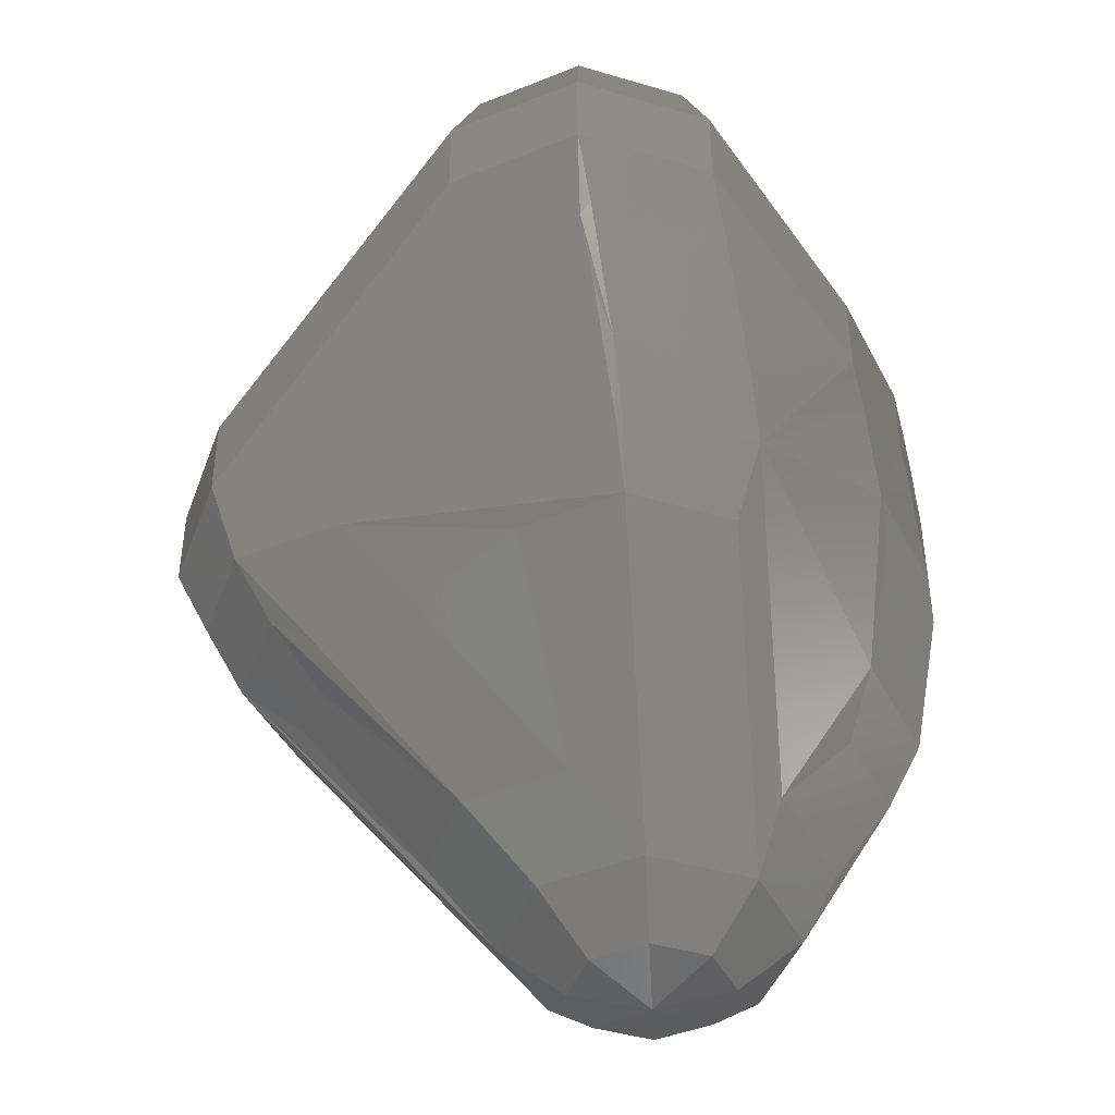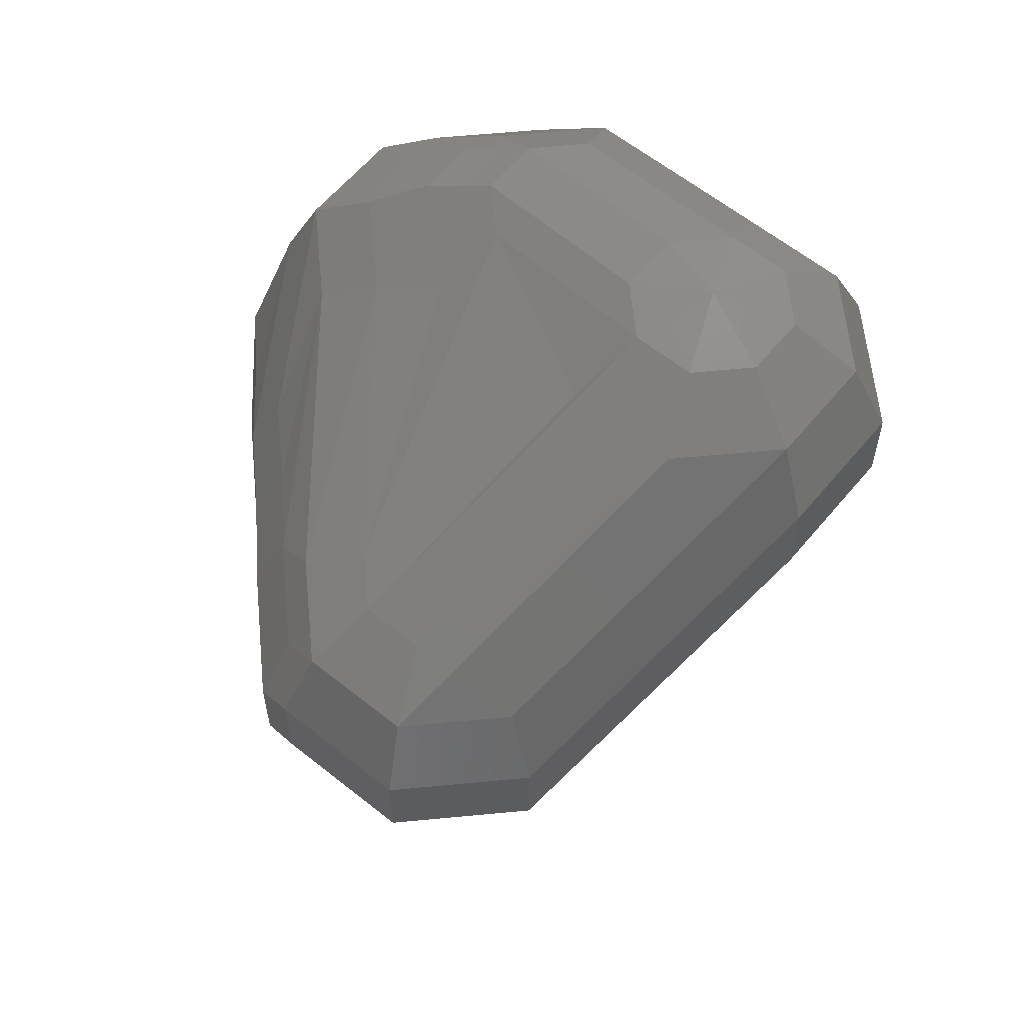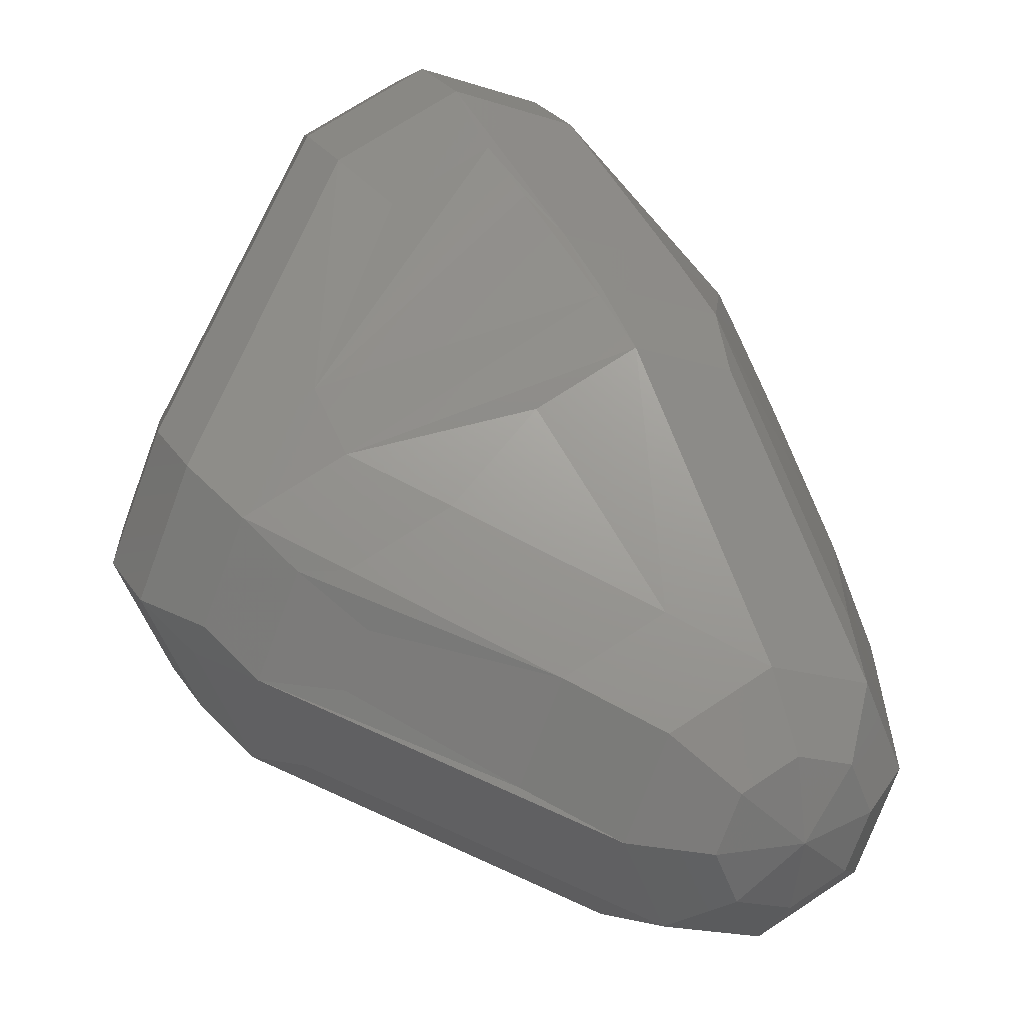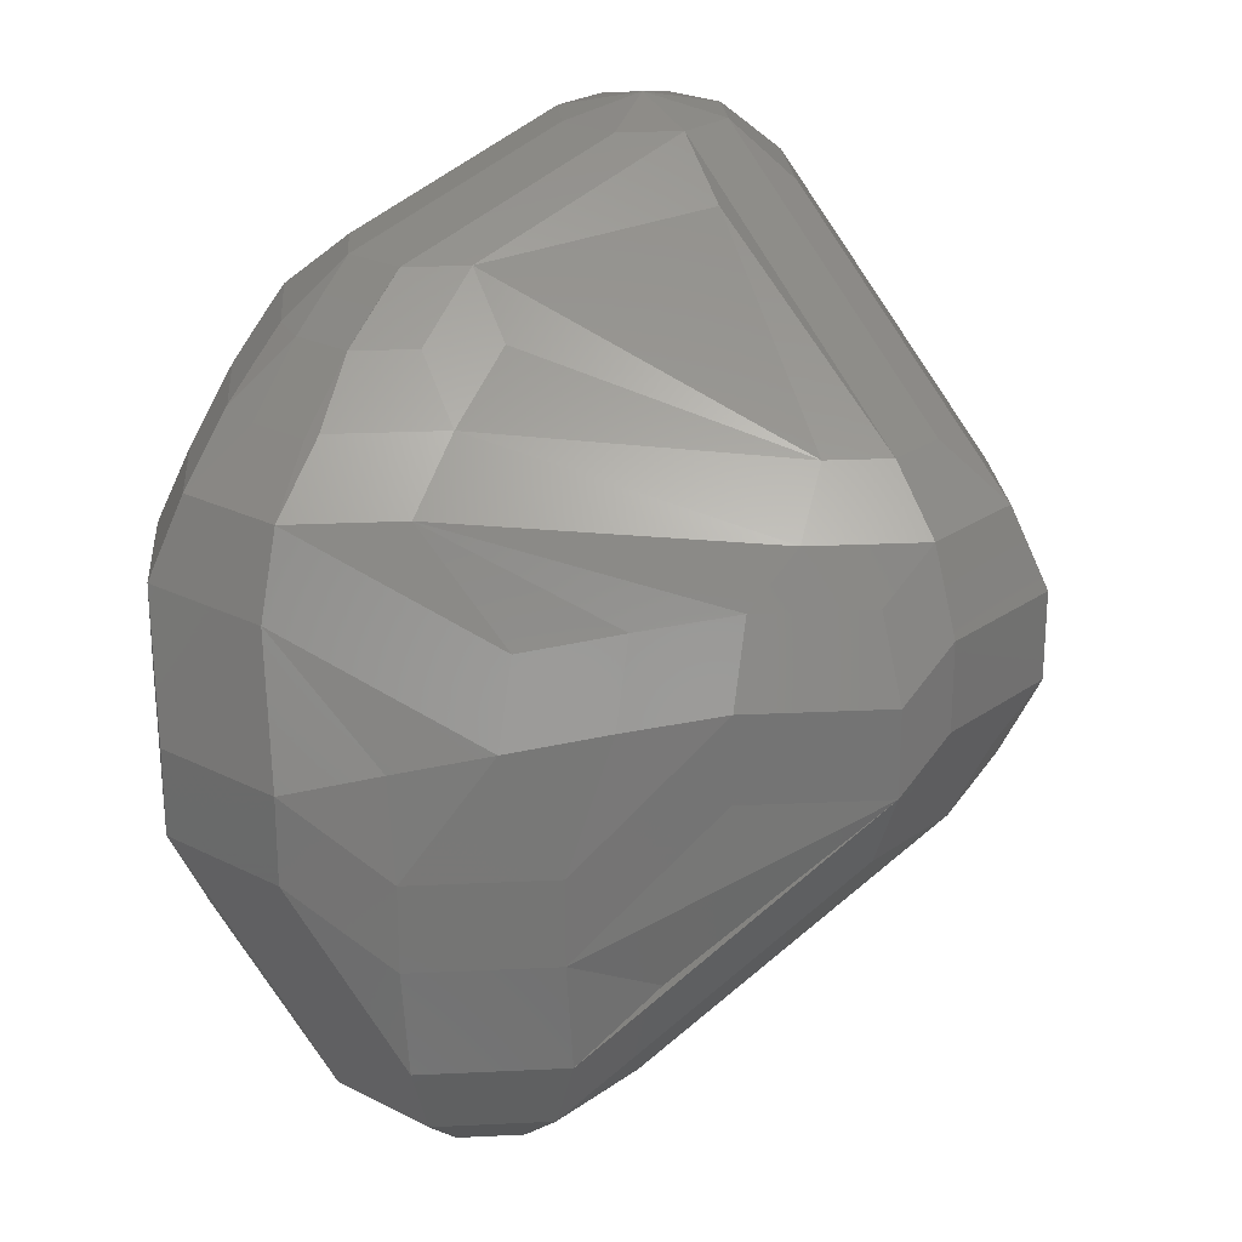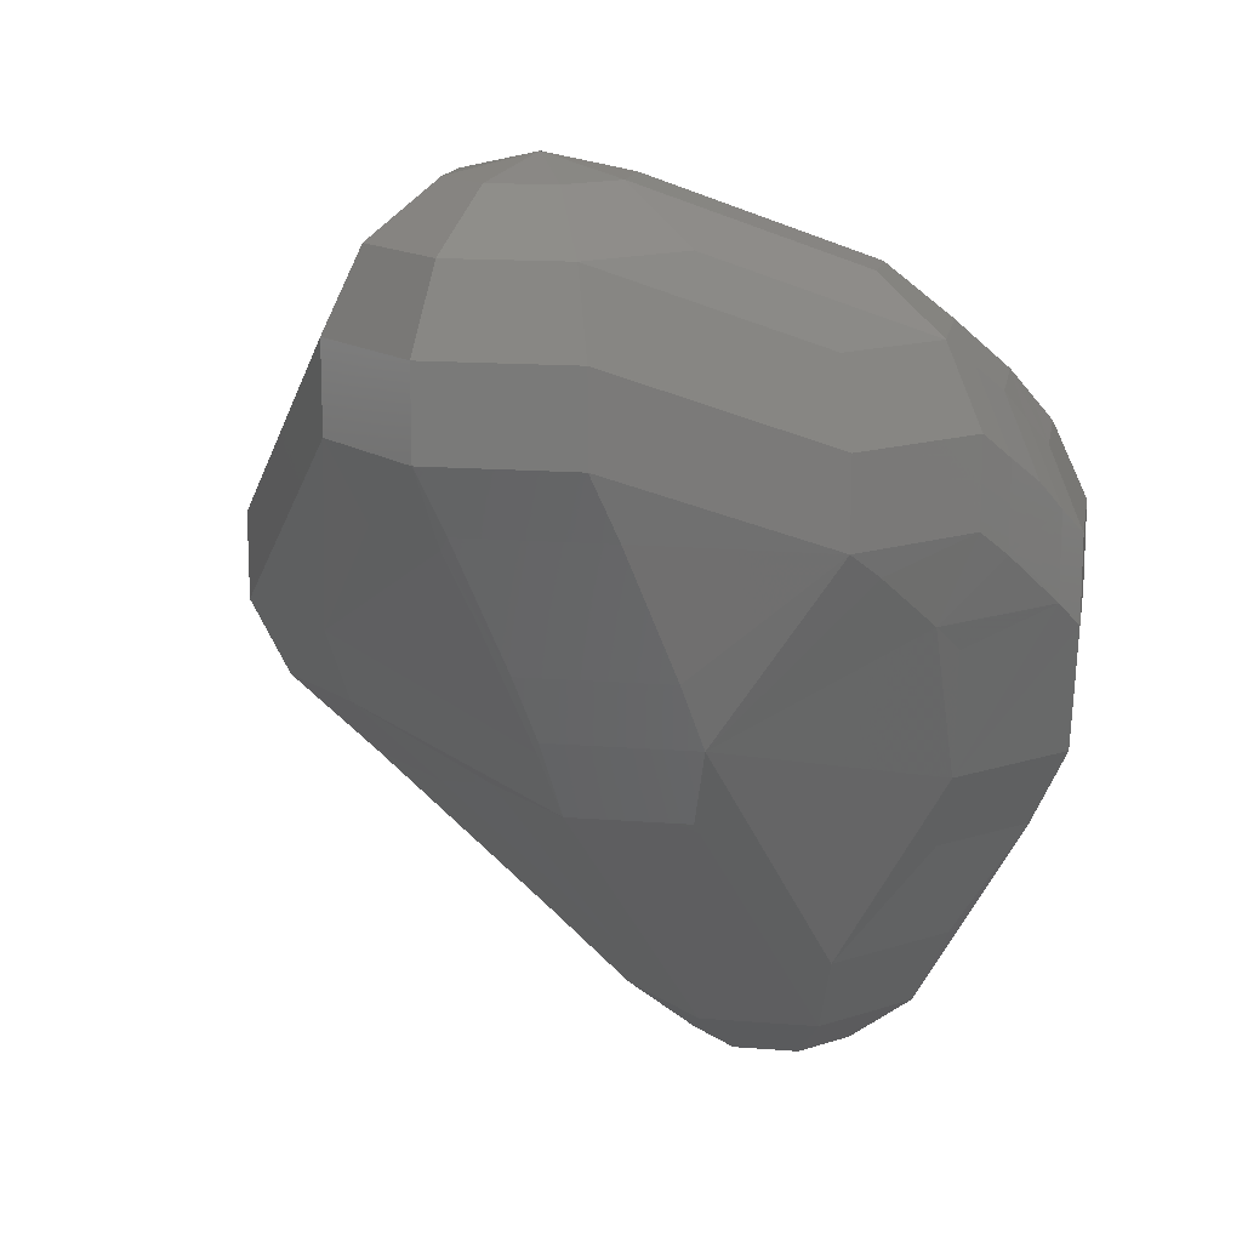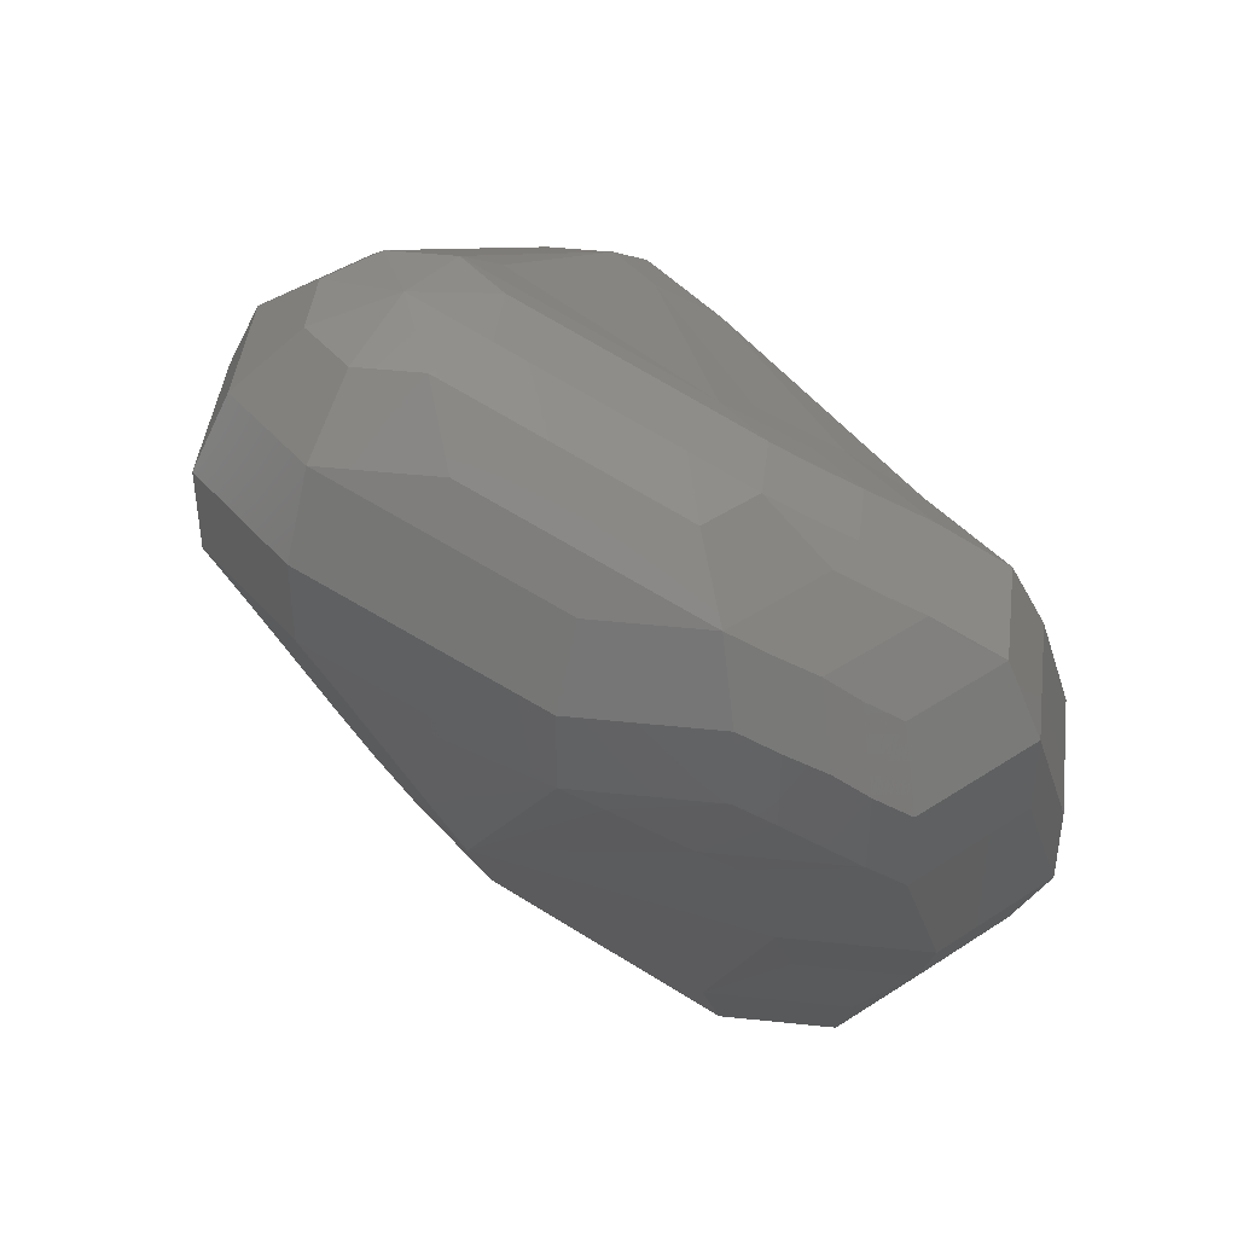
<metadata>
{"format":"stl","ext":"stl","renderer":"f3d","projection":"perspective","resolution":1024,"background":"white","views":[{"elev":-43.0,"azim":-176.9,"up":"+Z"},{"elev":60.1,"azim":106.9,"up":"+Z"},{"elev":26.4,"azim":154.4,"up":"+Y"},{"elev":23.6,"azim":17.9,"up":"+Z"},{"elev":14.8,"azim":-147.7,"up":"+Z"},{"elev":44.0,"azim":-105.4,"up":"+Z"}]}
</metadata>
<code>
# stl→obj: 154 verts, 304 faces
v 8.232 5.913 2.974
v 8.955 4.008 1.219
v 6.467 5.039 1.219
v 1.365 -4.56 -4.159
v -1.123 -3.529 -4.159
v 1.365 -2.994 -5.408
v -0.01581 -2.422 -5.408
v 11.75 2.395 2.974
v 11.81 1.421 3.62
v 10.94 1.421 1.815
v 3.853 1.446 -4.159
v 4.883 -1.041 -4.159
v 2.745 0.3391 -5.408
v 3.317 -1.041 -5.408
v 5.509 2.296 -2.367
v 3.021 3.326 -2.367
v 6.539 -0.1921 -2.367
v 1.365 2.477 -4.159
v -2.153 -1.041 -4.159
v -1.123 1.446 -4.159
v -0.5877 -1.041 -5.408
v -0.01581 0.3391 -5.408
v 1.365 0.911 -5.408
v -1.737 2.061 -2.355
v -3.022 -1.041 -2.355
v -3.502 0.6578 0.2666
v -0.9484 6.597 1.99
v -1.563 7.211 3.794
v 1.539 8.496 3.794
v -5.885 0.1225 7.88
v -5.016 0.1225 9.684
v -5.715 0.9096 8.573
v -5.139 -0.7441 9.019
v -4.723 -3.846 5.211
v -6.008 -0.7441 5.211
v -5.402 -1.83 2.071
v 1.296 -5.671 2.176
v 4.399 -4.386 2.176
v 3.132 -4.69 4.892
v 1.365 -1.041 -5.853
v 1.365 -5.429 -2.355
v 1.296 -5.671 0.1736
v -1.014 -6.217 2.071
v 3.853 -3.529 -4.159
v 2.745 -2.422 -5.408
v -1.621 -5.131 7.214
v -1.014 -6.217 4.074
v 1.035 -5.414 4.469
v -1.737 -4.144 -2.355
v 4.467 -4.144 -2.355
v 9.914 -1.067 1.815
v -4.723 2.358 5.211
v -4.6 3.225 5.877
v -4.117 1.272 2.071
v -4.117 -4.932 4.074
v -4.117 -4.932 2.071
v 4.399 -4.386 0.1736
v -3.502 -4.318 0.2666
v 4.027 6.597 1.99
v 9.379 1.421 0.5665
v 8.807 2.802 0.5665
v 5.456 10.19 9.869
v 8.232 6.782 4.778
v 4.842 9.576 8.065
v 11.33 -0.7076 6.781
v 12.62 2.395 4.778
v 12.62 2.395 6.781
v 11.75 2.395 8.585
v 10.72 4.882 8.585
v 6.123 -3.294 -0.5628
v 10.53 -1.681 3.62
v 9.914 3.909 1.815
v -5.885 0.1225 5.877
v 2.354 7.088 15.37
v 4.307 7.088 14.92
v 3.735 8.469 14.92
v 9.613 1.014 9.834
v 8.232 0.4421 9.834
v 10.72 -0.09317 8.585
v 8.232 -1.124 8.585
v 5.268 -2.925 7.068
v 3.132 -3.821 6.697
v 5.268 -3.794 5.263
v 5.456 10.19 11.87
v 11.33 5.497 6.781
v 10.18 2.395 9.834
v 10.72 4.882 2.974
v 5.872 7.088 13.68
v 11.33 5.497 4.778
v 9.914 -1.067 7.427
v 7.427 -2.966 5.622
v 7.427 -2.966 3.62
v 10.53 -1.681 5.622
v 11.33 -0.7076 4.778
v 7.427 -2.097 7.427
v -4.723 -3.846 7.214
v -6.008 -0.7441 7.214
v -2.838 2.761 12.9
v -2.267 1.38 12.9
v 0.9736 5.708 14.92
v 1.539 7.627 1.99
v 0.8669 -3.232 9.019
v -1.328 -1.043 11.63
v -1.328 -2.609 10.38
v 1.16 -1.578 10.38
v 1.682 8.363 3.517
v -1.621 -2.697 10.27
v -1.621 -4.262 9.019
v 0.05281 -0.471 11.63
v 1.602 0.2728 11.65
v -3.606 -0.6183 11.02
v -2.708 -0.471 11.63
v -3.374 0.2728 11.65
v -4.846 0.9096 10.38
v -3.816 -1.578 10.38
v -4.109 -3.232 9.019
v -4.404 2.761 11.65
v -5.715 0.9096 6.57
v -5.505 1.87 7.211
v -3.986 -2.365 9.684
v -4.636 1.87 11.02
v -3.002 -2.125 10.27
v -4.533 -1.83 0.2666
v -5.273 2.761 9.843
v -3.988 5.863 7.84
v -5.273 2.761 7.84
v -5.505 1.87 9.214
v -0.886 0.8081 12.9
v 2.354 5.136 14.92
v -4.22 4.972 7.211
v -2.499 0.4889 12.27
v 0.4946 1.38 12.9
v 2.354 9.041 14.92
v 2.354 10.61 13.68
v 4.842 9.576 13.68
v 2.102 10.72 8.378
v 1.682 9.231 5.322
v -0.9999 9.431 8.378
v -3.374 5.248 11.65
v -3.988 5.863 9.843
v -1.118 -0.08298 12.27
v 2.354 11.48 11.87
v 3.735 5.708 14.92
v -1.42 7.947 5.322
v 2.354 11.48 9.869
v -0.748 10.19 11.87
v -0.748 10.19 9.869
v -0.1336 9.576 13.68
v 2.102 9.847 6.574
v 0.4017 7.088 14.92
v 2.354 10.61 8.065
v 4.842 4.601 13.68
v 0.9736 8.469 14.92
v -1.164 7.088 13.68
f 1 2 3
f 4 5 6
f 5 7 6
f 8 9 10
f 11 12 13
f 12 14 13
f 15 11 16
f 17 11 15
f 11 18 16
f 19 20 21
f 20 22 21
f 18 13 23
f 18 11 13
f 24 25 26
f 20 18 22
f 18 23 22
f 27 28 29
f 30 31 32
f 30 33 31
f 34 35 36
f 25 20 19
f 24 20 25
f 37 38 39
f 23 40 22
f 41 42 43
f 44 6 45
f 4 6 44
f 5 21 7
f 19 21 5
f 46 47 48
f 41 5 4
f 49 5 41
f 45 6 40
f 14 12 45
f 12 44 45
f 14 40 13
f 40 14 45
f 50 41 44
f 12 10 51
f 12 17 10
f 12 11 17
f 52 53 54
f 13 40 23
f 41 4 44
f 22 40 21
f 55 34 56
f 34 36 56
f 50 44 51
f 41 50 57
f 6 7 40
f 7 21 40
f 58 49 56
f 42 41 57
f 37 42 38
f 1 3 59
f 60 17 61
f 44 12 51
f 62 63 64
f 46 48 39
f 65 66 67
f 68 67 69
f 57 70 71
f 71 50 51
f 70 50 71
f 10 60 61
f 8 66 9
f 15 16 3
f 8 10 72
f 2 15 3
f 35 73 54
f 73 52 54
f 74 75 76
f 77 78 79
f 78 80 79
f 81 82 83
f 84 85 62
f 79 67 68
f 68 77 79
f 77 68 86
f 17 15 61
f 87 2 1
f 10 17 60
f 86 68 88
f 63 87 1
f 63 89 87
f 65 79 90
f 65 67 79
f 91 92 93
f 9 94 71
f 80 95 90
f 85 69 67
f 9 71 51
f 50 70 57
f 96 97 35
f 38 42 57
f 5 49 58
f 95 81 91
f 90 95 93
f 82 39 83
f 94 93 71
f 47 37 48
f 48 37 39
f 15 72 61
f 72 10 61
f 98 99 100
f 101 18 27
f 102 81 95
f 80 102 95
f 82 46 39
f 83 38 91
f 85 67 66
f 103 104 105
f 94 66 65
f 85 66 89
f 2 87 72
f 101 29 106
f 3 16 59
f 107 108 104
f 109 105 110
f 94 65 93
f 65 90 93
f 108 102 104
f 88 75 86
f 46 96 55
f 55 56 47
f 111 112 113
f 35 54 36
f 96 34 55
f 102 108 82
f 114 115 111
f 115 114 31
f 46 55 47
f 96 116 97
f 98 117 113
f 80 78 105
f 73 118 119
f 53 73 119
f 115 33 120
f 121 114 113
f 116 33 97
f 116 96 46
f 120 33 116
f 96 35 34
f 47 56 43
f 104 102 105
f 107 122 116
f 108 107 116
f 108 116 46
f 102 80 105
f 97 33 30
f 120 116 115
f 116 122 115
f 117 121 113
f 36 54 123
f 99 98 113
f 124 125 126
f 127 124 126
f 19 5 58
f 100 128 129
f 122 112 115
f 53 52 73
f 32 127 119
f 130 53 126
f 73 30 118
f 73 97 30
f 122 107 103
f 112 131 113
f 114 111 113
f 112 122 103
f 103 107 104
f 128 109 132
f 133 76 134
f 76 135 134
f 136 137 138
f 139 140 124
f 27 20 24
f 125 130 126
f 32 114 127
f 32 31 114
f 53 119 126
f 119 30 32
f 73 35 97
f 131 99 113
f 115 112 111
f 112 103 141
f 131 112 141
f 109 103 105
f 141 103 128
f 103 109 128
f 105 78 110
f 132 109 110
f 121 117 124
f 24 28 27
f 28 24 54
f 134 135 142
f 140 125 124
f 117 139 124
f 127 121 124
f 127 114 121
f 119 127 126
f 31 33 115
f 118 30 119
f 75 74 143
f 131 141 128
f 99 131 128
f 42 37 43
f 108 46 82
f 123 19 58
f 25 19 123
f 1 59 101
f 54 26 123
f 26 25 123
f 49 41 43
f 56 123 58
f 56 36 123
f 56 49 43
f 37 47 43
f 81 83 91
f 39 38 83
f 102 82 81
f 38 57 92
f 91 38 92
f 66 94 9
f 15 2 72
f 10 9 51
f 66 8 87
f 89 66 87
f 87 8 72
f 95 91 93
f 79 80 90
f 92 57 71
f 93 92 71
f 59 16 101
f 101 16 18
f 130 125 28
f 144 29 28
f 54 53 28
f 142 62 145
f 27 18 20
f 53 130 28
f 54 24 26
f 128 132 129
f 74 129 143
f 76 75 135
f 75 88 135
f 1 101 106
f 137 144 138
f 63 1 106
f 137 29 144
f 29 101 27
f 146 145 147
f 28 125 144
f 139 148 146
f 69 85 84
f 68 69 88
f 63 106 149
f 74 150 100
f 85 89 62
f 148 142 146
f 106 137 149
f 29 137 106
f 136 145 151
f 86 75 143
f 149 137 151
f 137 136 151
f 145 64 151
f 135 84 142
f 144 125 138
f 140 139 146
f 145 136 147
f 78 77 152
f 138 125 147
f 125 140 147
f 74 153 150
f 84 62 142
f 99 128 100
f 143 132 152
f 129 132 143
f 74 100 129
f 132 78 152
f 110 78 132
f 62 64 145
f 89 63 62
f 135 69 84
f 88 69 135
f 74 76 133
f 142 145 146
f 117 98 154
f 139 117 154
f 98 150 154
f 150 98 100
f 134 142 148
f 140 146 147
f 64 63 151
f 63 149 151
f 147 136 138
f 74 133 153
f 148 139 154
f 153 134 148
f 153 133 134
f 150 148 154
f 150 153 148
f 77 143 152
f 143 77 86

</code>
